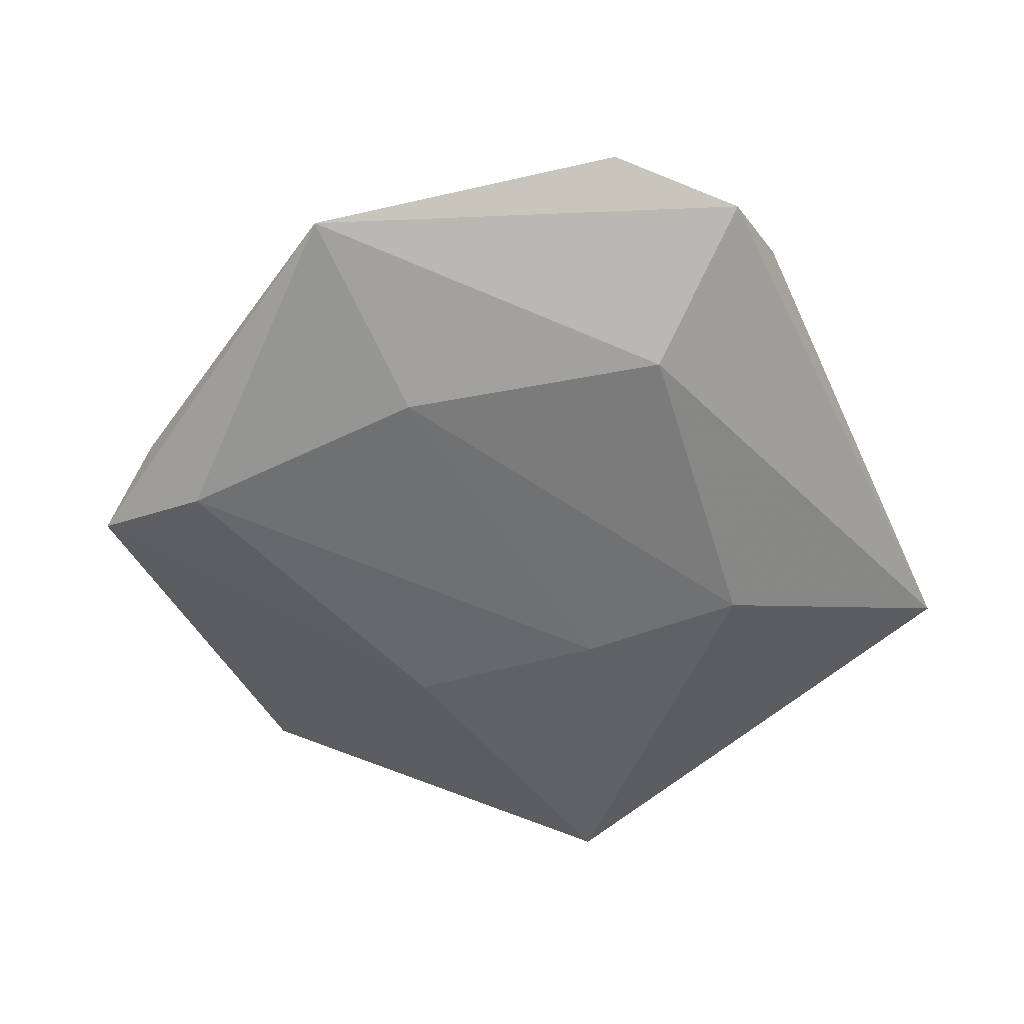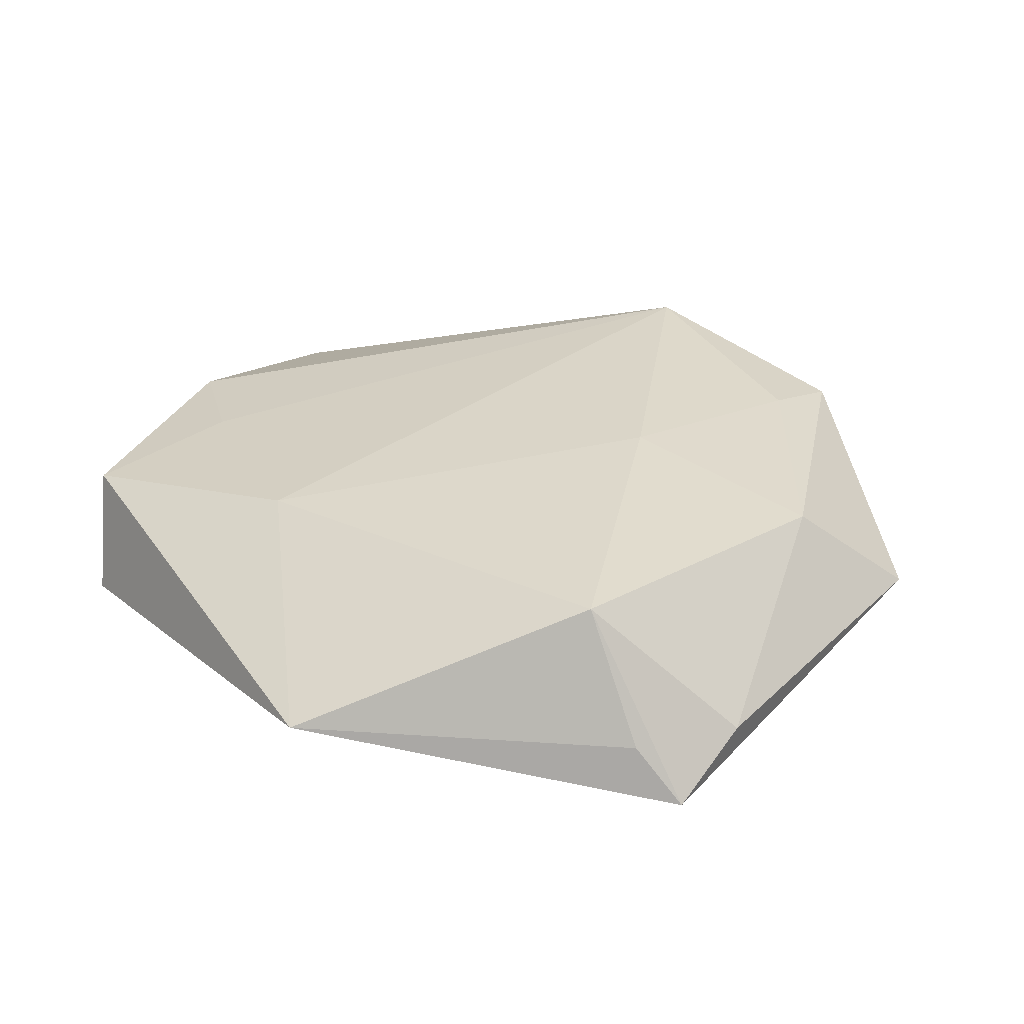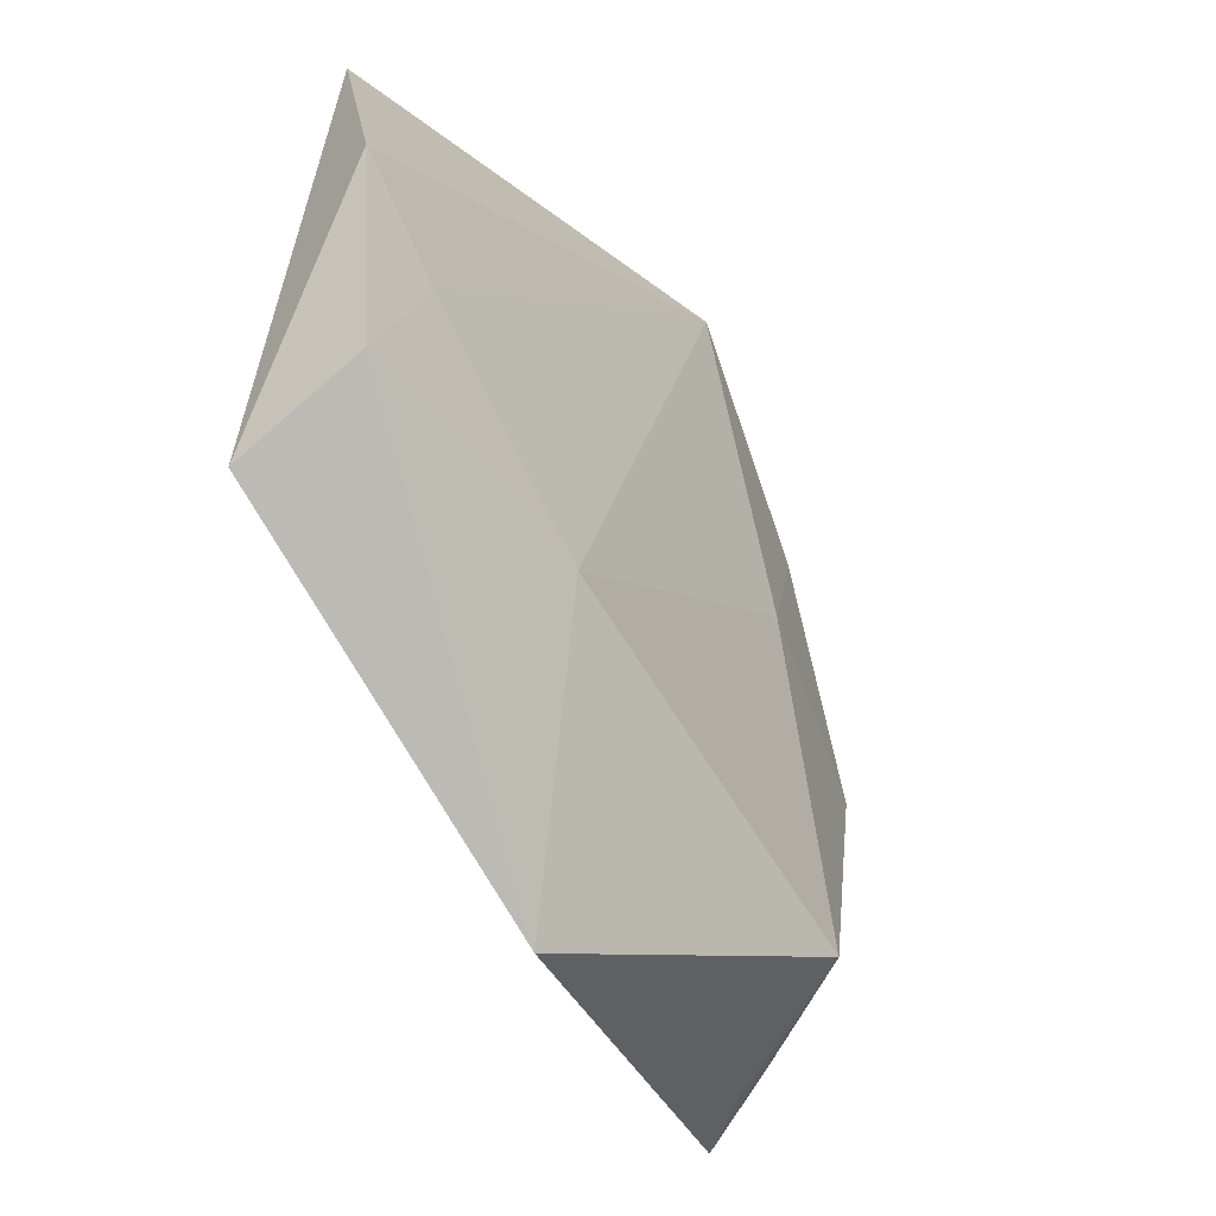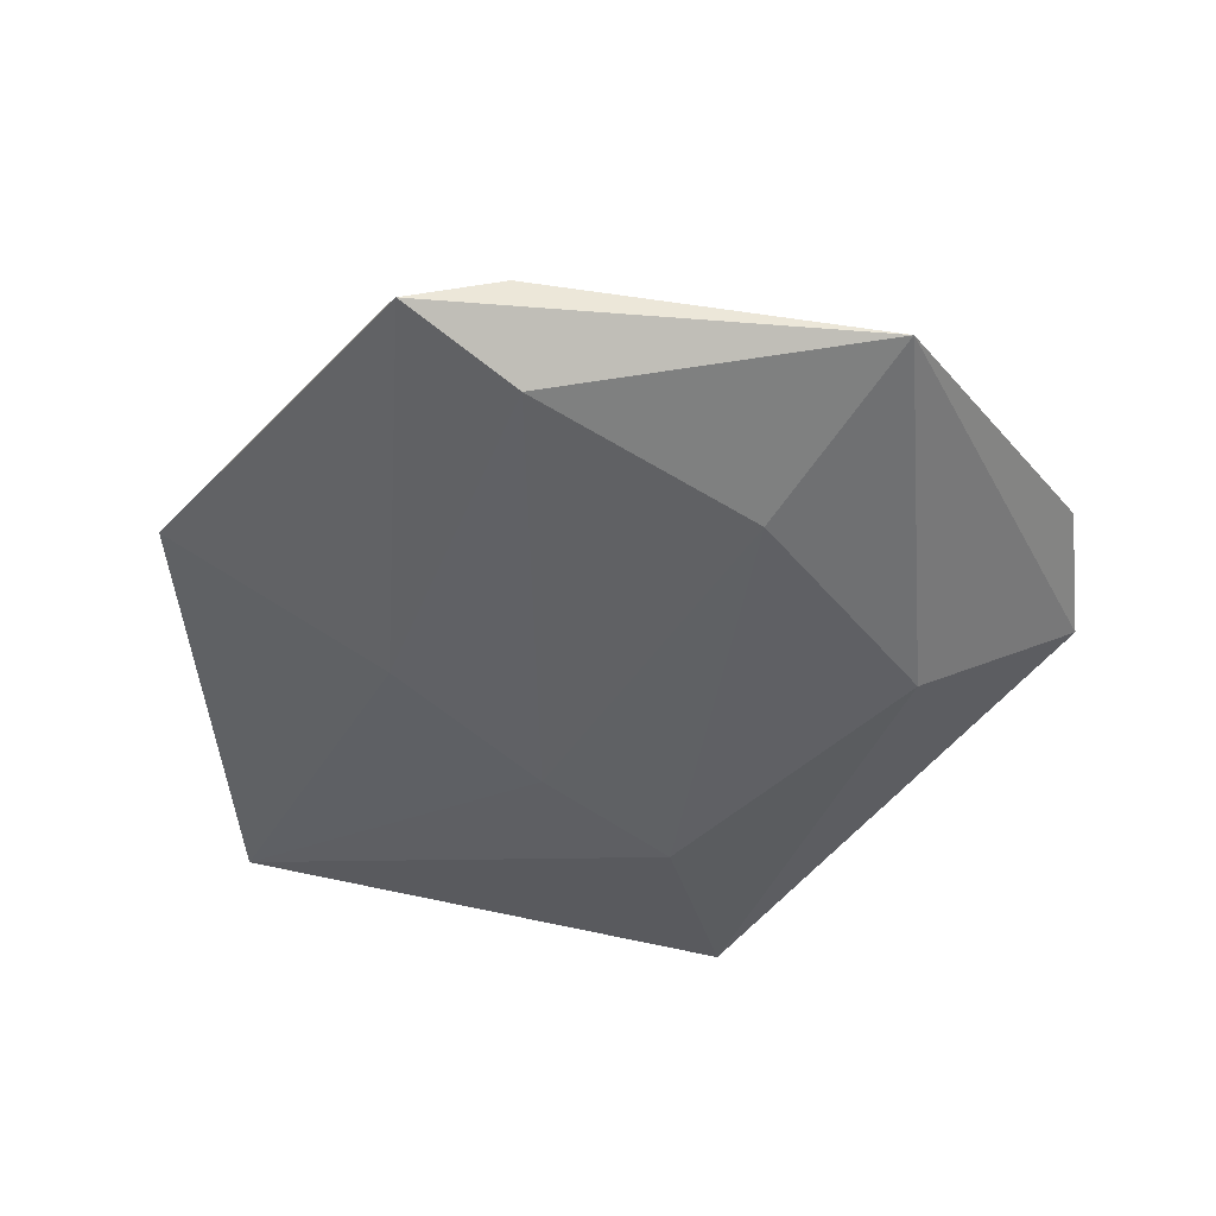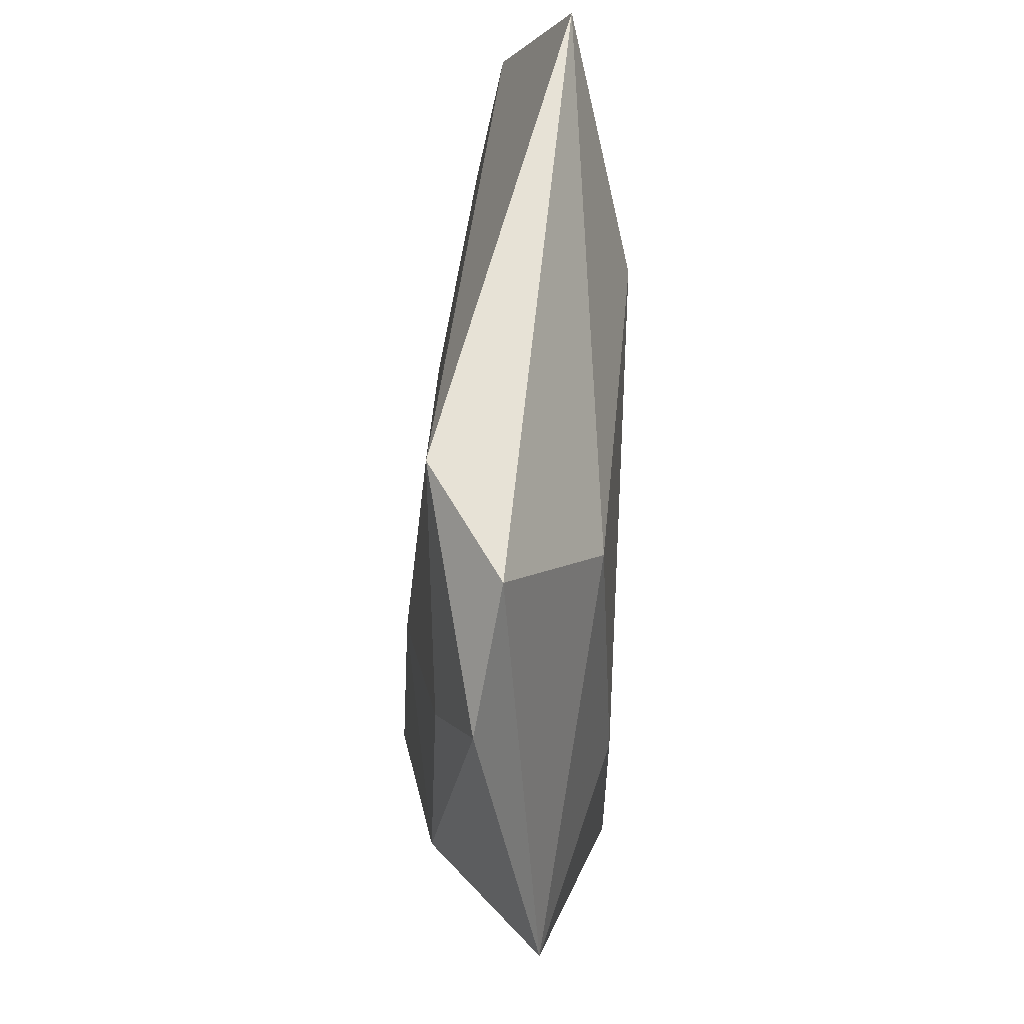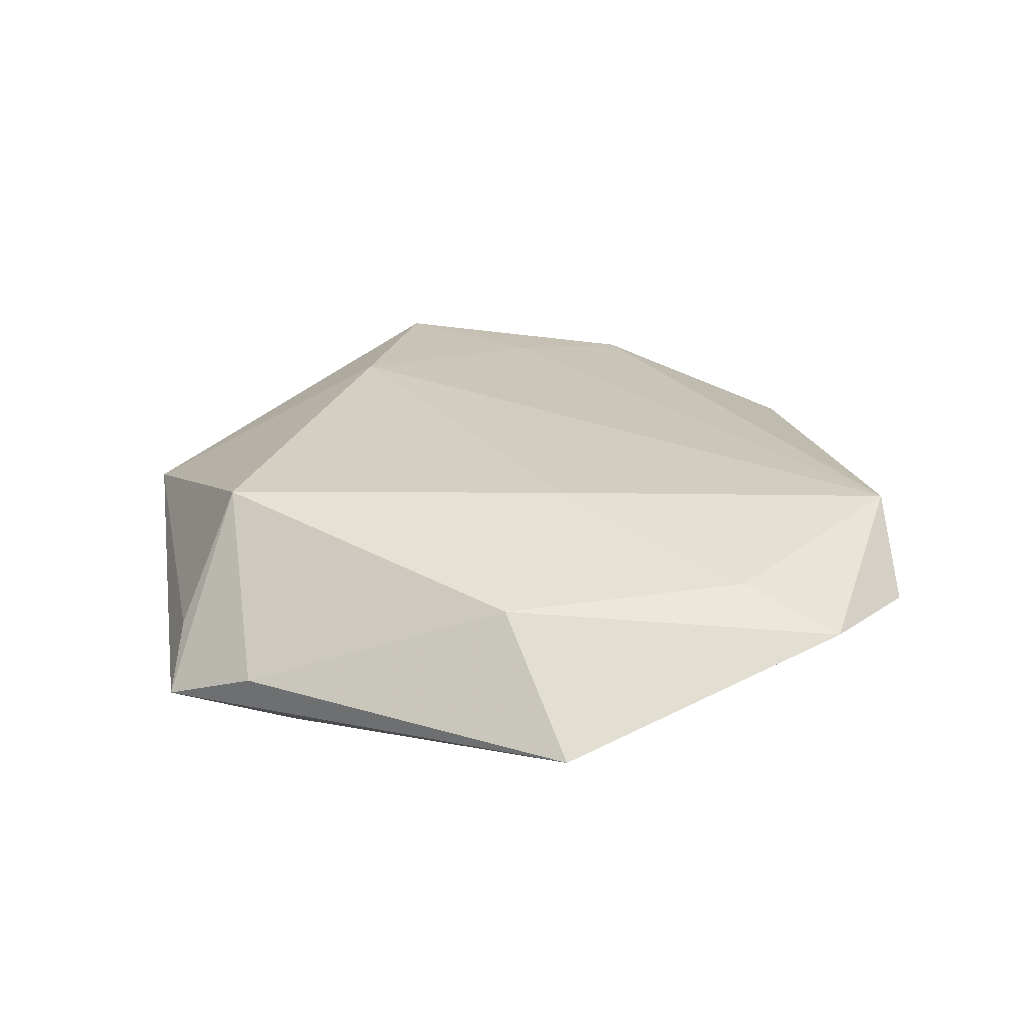
<metadata>
{"format":"obj","ext":"obj","renderer":"f3d","projection":"perspective","resolution":1024,"background":"white","views":[{"elev":-54.2,"azim":127.0,"up":"+Z"},{"elev":34.4,"azim":18.8,"up":"+Z"},{"elev":-45.1,"azim":-60.8,"up":"+Y"},{"elev":-47.5,"azim":64.0,"up":"+Z"},{"elev":75.0,"azim":92.8,"up":"+Y"},{"elev":27.3,"azim":93.2,"up":"+Z"}]}
</metadata>
<code>
v 0.02738 -0.03573 -0.0007997
v -0.04624 0.01245 0.004091
v 0.03657 -0.02676 -0.002645
v 0.03299 -0.03648 -0.006804
v 0.04845 0.009139 -0.004233
v 0.02813 0.02813 0.006689
v 0.02033 -0.03042 0.01259
v -0.02153 -0.01942 0.01055
v 0.03695 0.001938 0.007352
v -0.0409 0.03541 -0.003014
v 0.03115 -0.02293 -0.01095
v 0.03202 0.03868 0.00277
v 0.01524 0.007067 0.01099
v 0.02618 0.005013 -0.01048
v -0.009197 -0.04545 -9.501e-05
v -0.02049 0.01858 -0.01012
v -0.03833 0.0001011 0.006587
v -0.007886 -0.01986 -0.01024
v 0.008309 0.04515 0.008136
v 0.01255 0.03051 -0.008436
v -0.0457 -0.02139 -0.006304
v 0.01954 0.04674 0.0006608
v -0.04689 -0.01587 0.006505
v -0.01529 0.0007194 -0.01061
f 18 15 21
f 21 2 10
f 10 16 21
f 2 19 10
f 11 5 4
f 4 18 11
f 15 18 4
f 23 2 21
f 21 15 23
f 9 5 12
f 12 5 22
f 22 19 12
f 22 10 19
f 20 22 5
f 16 10 20
f 10 22 20
f 11 18 24
f 21 16 24
f 24 18 21
f 7 15 1
f 1 4 7
f 15 4 1
f 7 9 13
f 8 13 19
f 7 13 8
f 8 15 7
f 8 23 15
f 3 4 5
f 5 9 3
f 7 4 3
f 3 9 7
f 14 5 11
f 14 20 5
f 16 20 14
f 11 24 14
f 14 24 16
f 19 13 6
f 6 13 9
f 12 19 6
f 6 9 12
f 2 23 17
f 23 8 17
f 17 19 2
f 17 8 19

</code>
